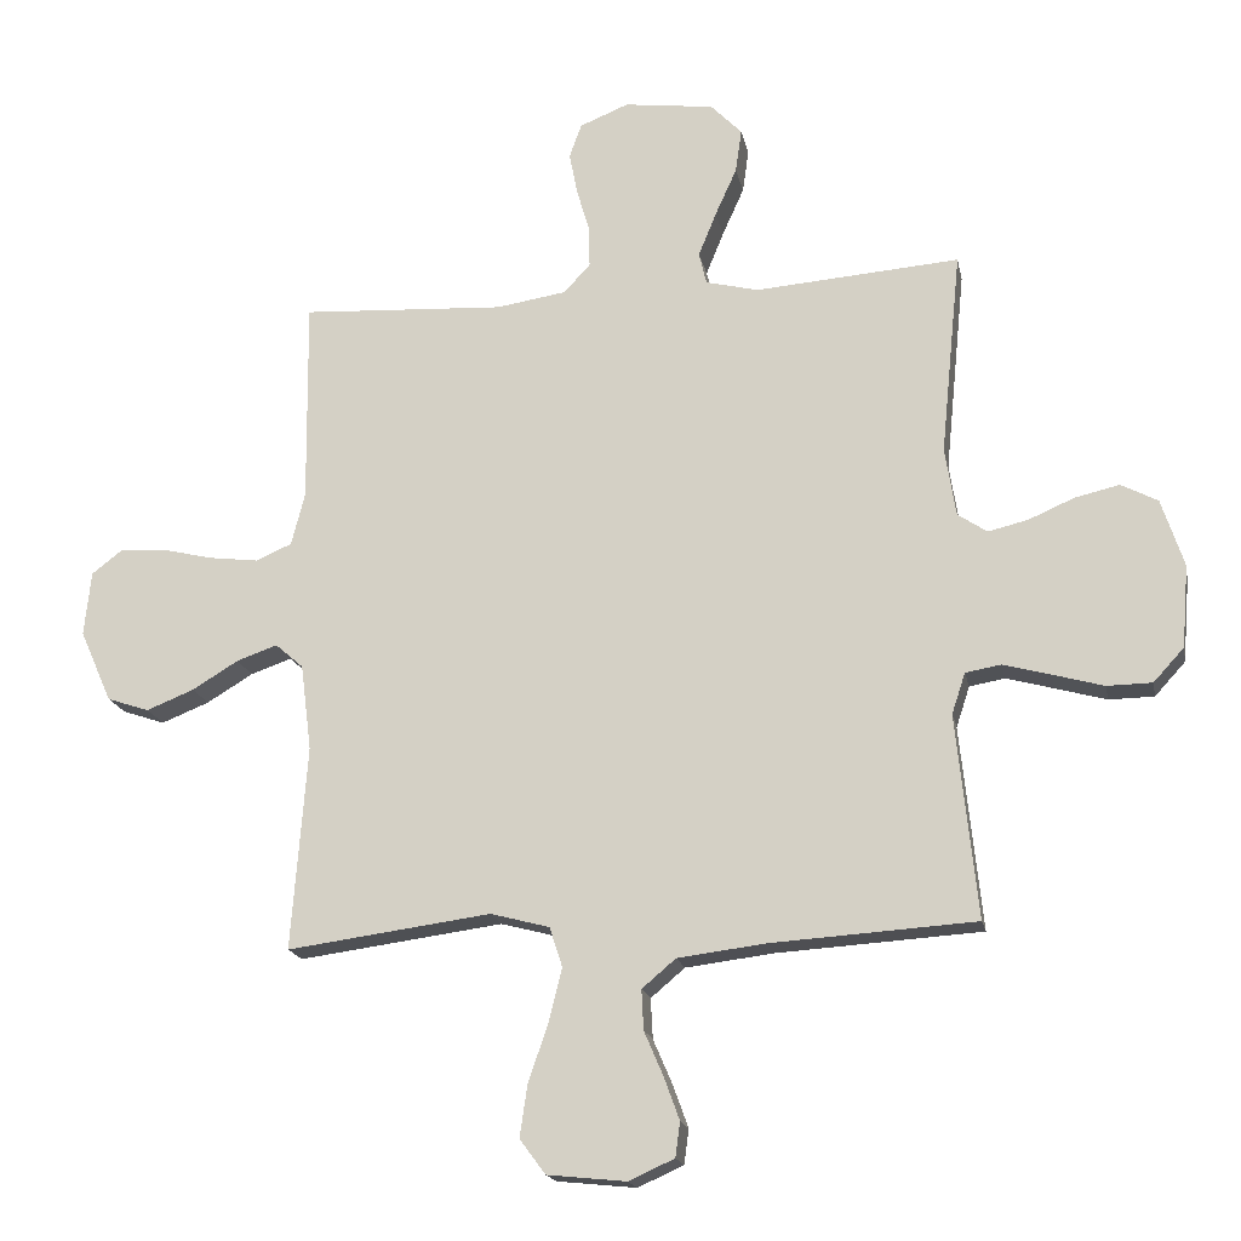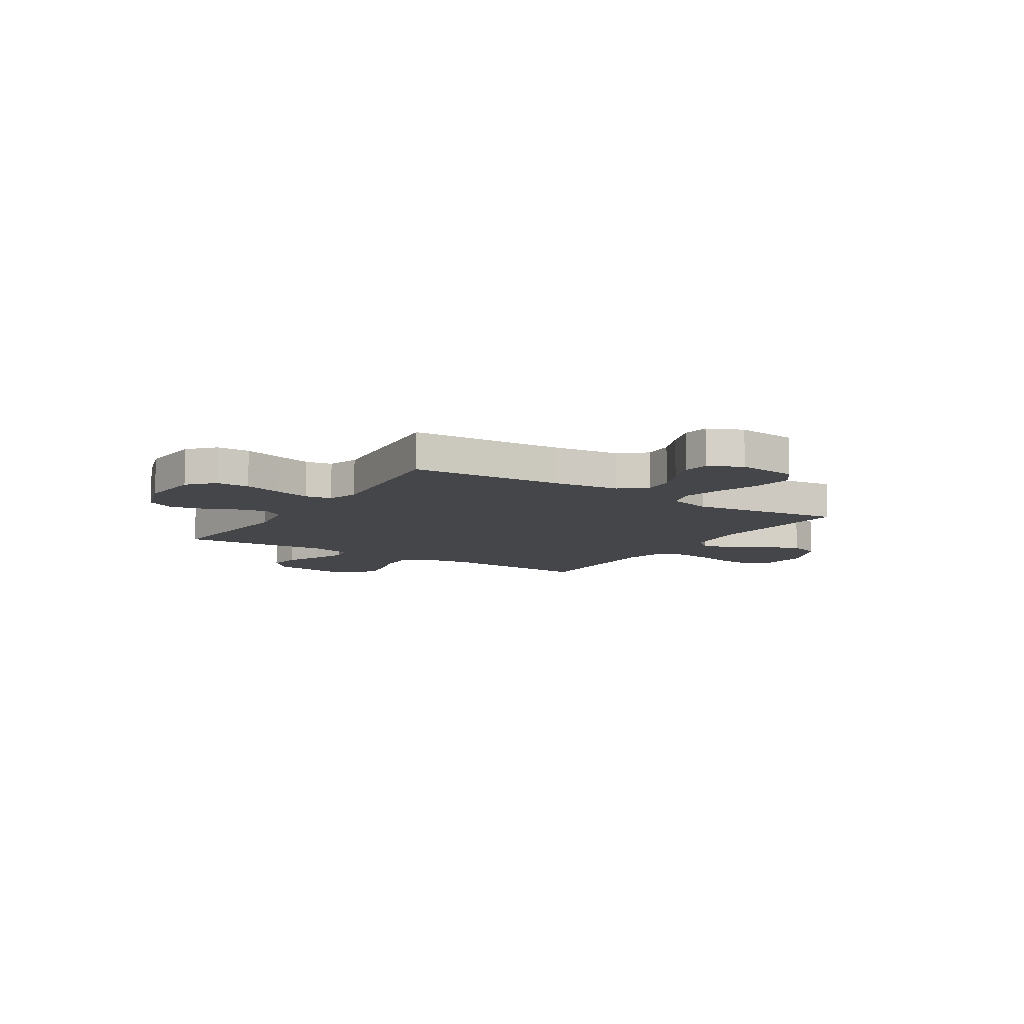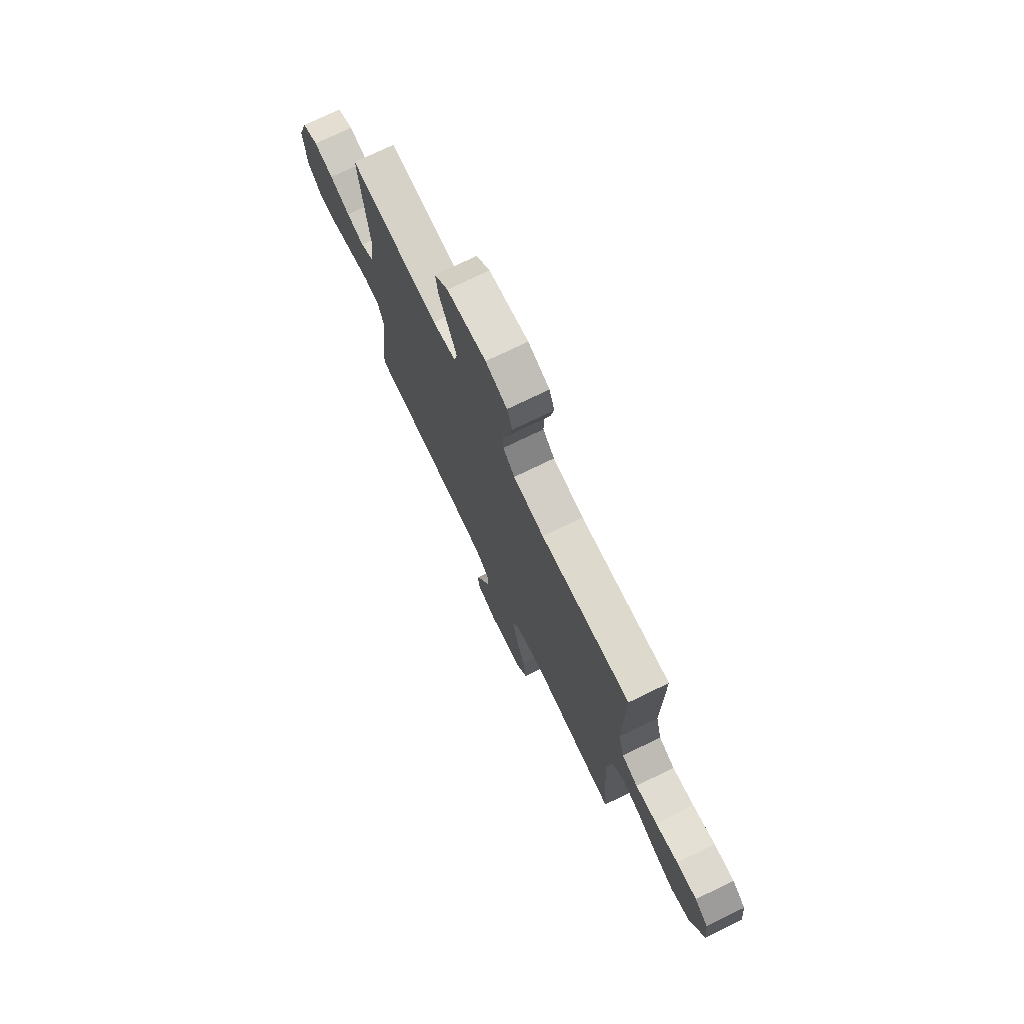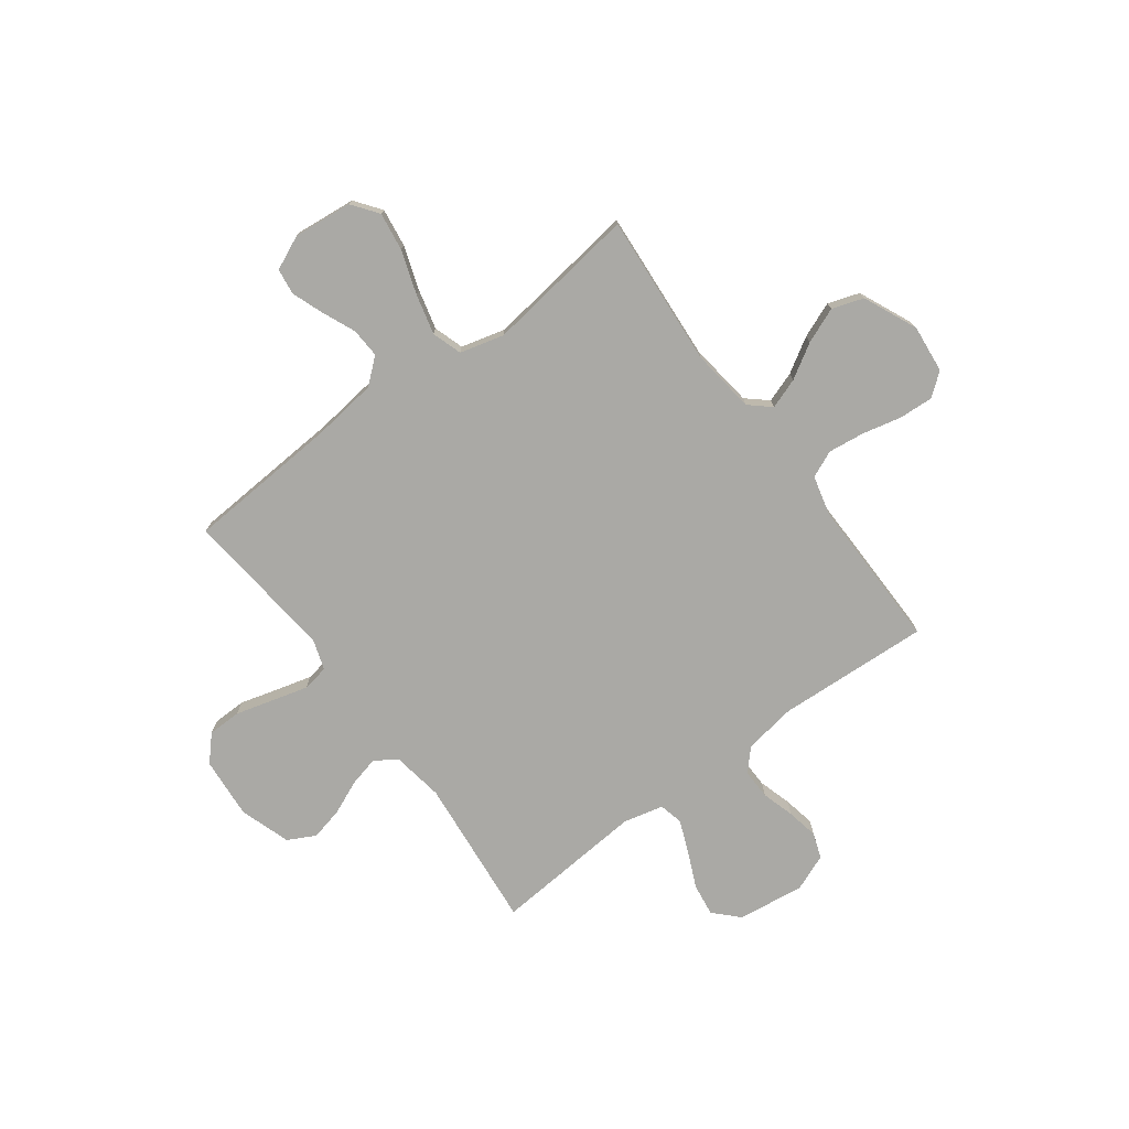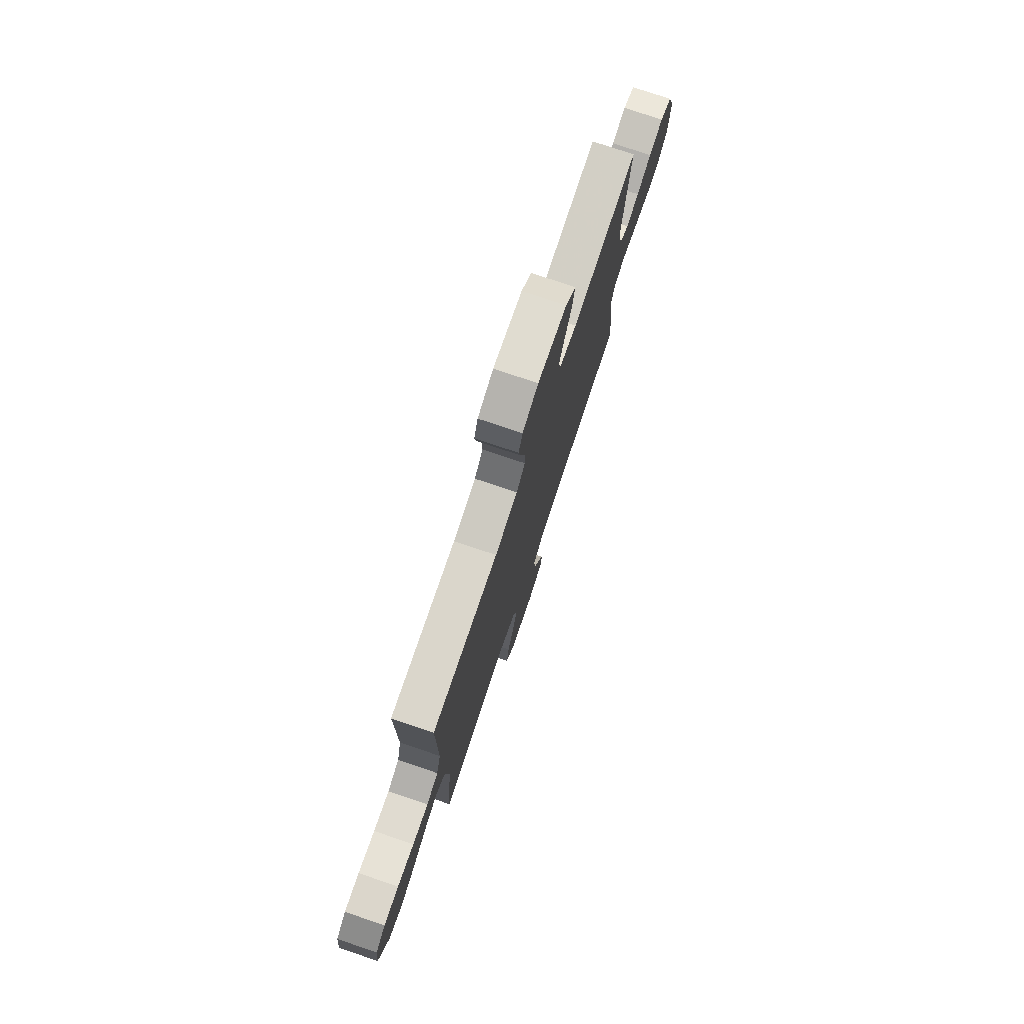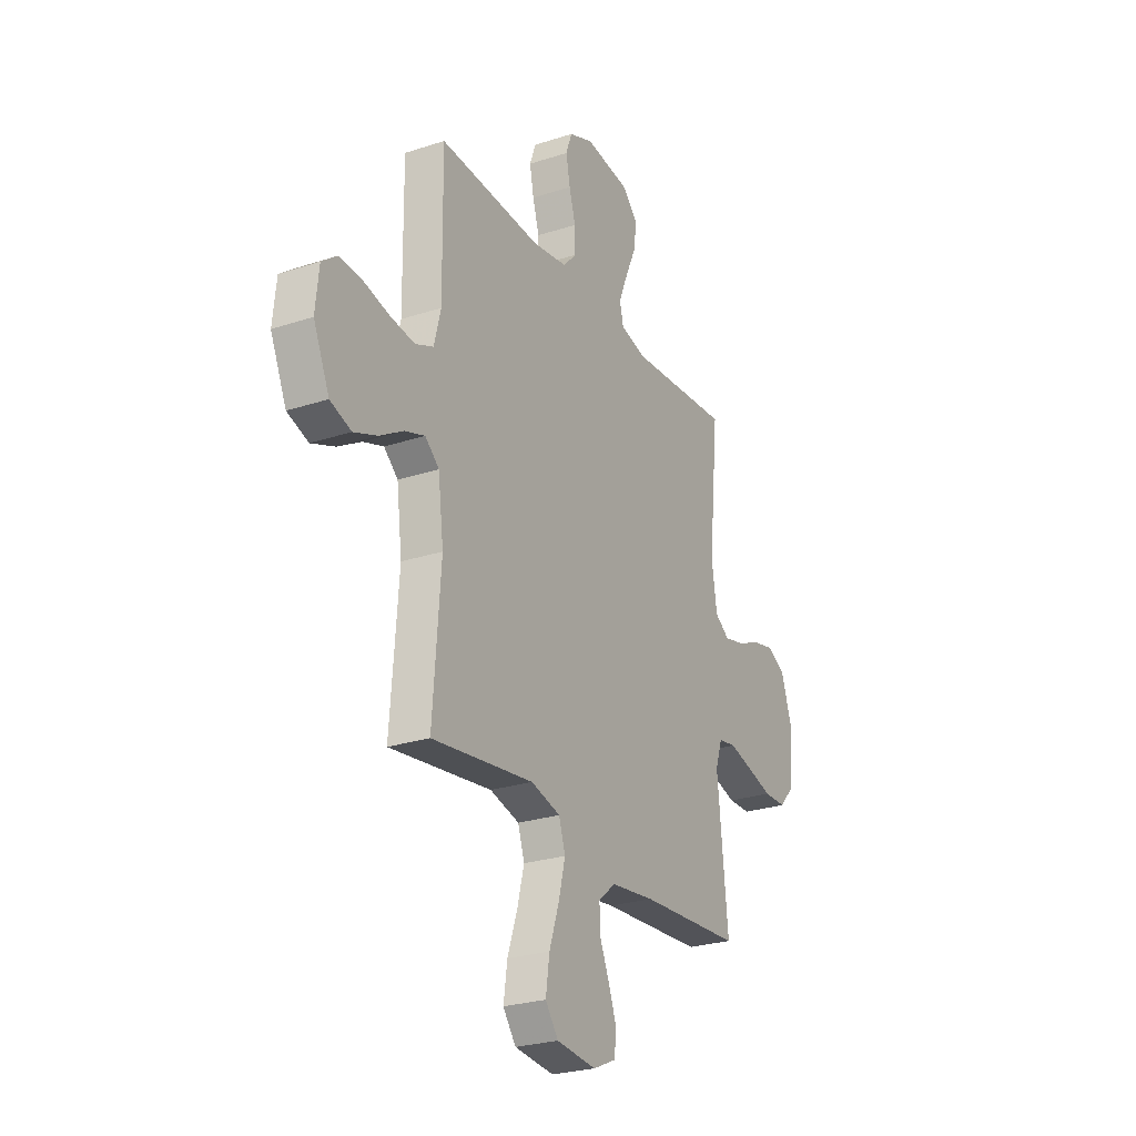
<metadata>
{"format":"obj","ext":"obj","renderer":"f3d","projection":"perspective","resolution":1024,"background":"white","views":[{"elev":-17.8,"azim":11.2,"up":"+Z"},{"elev":-9.6,"azim":147.5,"up":"+Y"},{"elev":74.4,"azim":-115.9,"up":"+Z"},{"elev":-75.3,"azim":-143.3,"up":"+Y"},{"elev":77.1,"azim":-71.4,"up":"+Z"},{"elev":-26.0,"azim":-62.5,"up":"+Z"}]}
</metadata>
<code>
v 0.5 0.07 -0.5
v 0.2 0.07 -0.519
v 0.07 0.07 -0.535
v 0.02 0.07 -0.577
v 0.023 0.07 -0.636
v 0.051 0.07 -0.701
v 0.074 0.07 -0.764
v 0.067 0.07 -0.815
v 0 0.07 -0.845
v -0.116 0.07 -0.833
v -0.154 0.07 -0.782
v -0.143 0.07 -0.706
v -0.114 0.07 -0.621
v -0.094 0.07 -0.542
v -0.113 0.07 -0.483
v -0.2 0.07 -0.46
v -0.5 0.07 -0.5
v -0.477 0.07 -0.2
v -0.493 0.07 -0.073
v -0.534 0.07 -0.037
v -0.594 0.07 -0.058
v -0.662 0.07 -0.099
v -0.732 0.07 -0.127
v -0.794 0.07 -0.106
v -0.841 0.07 0
v -0.831 0.07 0.095
v -0.786 0.07 0.13
v -0.718 0.07 0.126
v -0.642 0.07 0.108
v -0.57 0.07 0.099
v -0.517 0.07 0.122
v -0.497 0.07 0.2
v -0.5 0.07 0.5
v -0.2 0.07 0.483
v -0.097 0.07 0.499
v -0.058 0.07 0.541
v -0.059 0.07 0.6
v -0.078 0.07 0.665
v -0.09 0.07 0.727
v -0.072 0.07 0.777
v 0 0.07 0.806
v 0.132 0.07 0.789
v 0.178 0.07 0.742
v 0.169 0.07 0.678
v 0.137 0.07 0.607
v 0.111 0.07 0.543
v 0.122 0.07 0.496
v 0.2 0.07 0.477
v 0.5 0.07 0.5
v 0.47 0.07 0.2
v 0.486 0.07 0.099
v 0.529 0.07 0.07
v 0.588 0.07 0.084
v 0.655 0.07 0.113
v 0.72 0.07 0.128
v 0.774 0.07 0.1
v 0.807 0.07 0
v 0.797 0.07 -0.121
v 0.752 0.07 -0.17
v 0.686 0.07 -0.171
v 0.611 0.07 -0.15
v 0.541 0.07 -0.131
v 0.489 0.07 -0.14
v 0.469 0.07 -0.2
v 0.5 0 -0.5
v 0.2 0 -0.519
v 0.07 0 -0.535
v 0.02 0 -0.577
v 0.023 0 -0.636
v 0.051 0 -0.701
v 0.074 0 -0.764
v 0.067 0 -0.815
v 0 0 -0.845
v -0.116 0 -0.833
v -0.154 0 -0.782
v -0.143 0 -0.706
v -0.114 0 -0.621
v -0.094 0 -0.542
v -0.113 0 -0.483
v -0.2 0 -0.46
v -0.5 0 -0.5
v -0.477 0 -0.2
v -0.493 0 -0.073
v -0.534 0 -0.037
v -0.594 0 -0.058
v -0.662 0 -0.099
v -0.732 0 -0.127
v -0.794 0 -0.106
v -0.841 0 0
v -0.831 0 0.095
v -0.786 0 0.13
v -0.718 0 0.126
v -0.642 0 0.108
v -0.57 0 0.099
v -0.517 0 0.122
v -0.497 0 0.2
v -0.5 0 0.5
v -0.2 0 0.483
v -0.097 0 0.499
v -0.058 0 0.541
v -0.059 0 0.6
v -0.078 0 0.665
v -0.09 0 0.727
v -0.072 0 0.777
v 0 0 0.806
v 0.132 0 0.789
v 0.178 0 0.742
v 0.169 0 0.678
v 0.137 0 0.607
v 0.111 0 0.543
v 0.122 0 0.496
v 0.2 0 0.477
v 0.5 0 0.5
v 0.47 0 0.2
v 0.486 0 0.099
v 0.529 0 0.07
v 0.588 0 0.084
v 0.655 0 0.113
v 0.72 0 0.128
v 0.774 0 0.1
v 0.807 0 0
v 0.797 0 -0.121
v 0.752 0 -0.17
v 0.686 0 -0.171
v 0.611 0 -0.15
v 0.541 0 -0.131
v 0.489 0 -0.14
v 0.469 0 -0.2
f 59 60 61
f 58 59 61
f 57 58 61
f 56 57 61
f 55 56 61
f 54 55 61
f 53 54 61
f 52 53 61 62
f 51 52 62 63
f 48 49 50
f 51 63 64
f 50 51 64
f 48 50 64
f 47 48 64
f 43 44 45
f 42 43 45
f 41 42 45
f 40 41 45
f 39 40 45
f 38 39 45
f 37 38 45
f 36 37 45 46
f 35 36 46 47
f 32 33 34
f 64 1 2
f 47 64 2
f 35 47 2
f 34 35 2
f 32 34 2
f 31 32 2
f 27 28 29
f 26 27 29
f 25 26 29
f 24 25 29
f 23 24 29
f 22 23 29
f 21 22 29
f 20 21 29 30
f 16 17 18
f 15 16 18 19
f 11 12 13
f 10 11 13
f 9 10 13
f 8 9 13
f 7 8 13
f 6 7 13
f 5 6 13
f 4 5 13 14
f 3 4 14 15
f 31 2 3
f 30 31 3
f 20 30 3
f 19 20 3
f 3 15 19
f 125 124 123
f 125 123 122
f 125 122 121
f 125 121 120
f 125 120 119
f 125 119 118
f 125 118 117
f 126 125 117 116
f 127 126 116 115
f 114 113 112
f 128 127 115
f 128 115 114
f 128 114 112
f 128 112 111
f 109 108 107
f 109 107 106
f 109 106 105
f 109 105 104
f 109 104 103
f 109 103 102
f 109 102 101
f 110 109 101 100
f 111 110 100 99
f 98 97 96
f 66 65 128
f 66 128 111
f 66 111 99
f 66 99 98
f 66 98 96
f 66 96 95
f 93 92 91
f 93 91 90
f 93 90 89
f 93 89 88
f 93 88 87
f 93 87 86
f 93 86 85
f 94 93 85 84
f 82 81 80
f 83 82 80 79
f 77 76 75
f 77 75 74
f 77 74 73
f 77 73 72
f 77 72 71
f 77 71 70
f 77 70 69
f 78 77 69 68
f 79 78 68 67
f 67 66 95
f 67 95 94
f 67 94 84
f 67 84 83
f 83 79 67
f 1 65 66 2
f 2 66 67 3
f 3 67 68 4
f 4 68 69 5
f 5 69 70 6
f 6 70 71 7
f 7 71 72 8
f 8 72 73 9
f 9 73 74 10
f 10 74 75 11
f 11 75 76 12
f 12 76 77 13
f 13 77 78 14
f 14 78 79 15
f 15 79 80 16
f 16 80 81 17
f 17 81 82 18
f 18 82 83 19
f 19 83 84 20
f 20 84 85 21
f 21 85 86 22
f 22 86 87 23
f 23 87 88 24
f 24 88 89 25
f 25 89 90 26
f 26 90 91 27
f 27 91 92 28
f 28 92 93 29
f 29 93 94 30
f 30 94 95 31
f 31 95 96 32
f 32 96 97 33
f 33 97 98 34
f 34 98 99 35
f 35 99 100 36
f 36 100 101 37
f 37 101 102 38
f 38 102 103 39
f 39 103 104 40
f 40 104 105 41
f 41 105 106 42
f 42 106 107 43
f 43 107 108 44
f 44 108 109 45
f 45 109 110 46
f 46 110 111 47
f 47 111 112 48
f 48 112 113 49
f 49 113 114 50
f 50 114 115 51
f 51 115 116 52
f 52 116 117 53
f 53 117 118 54
f 54 118 119 55
f 55 119 120 56
f 56 120 121 57
f 57 121 122 58
f 58 122 123 59
f 59 123 124 60
f 60 124 125 61
f 61 125 126 62
f 62 126 127 63
f 63 127 128 64
f 64 128 65 1

</code>
